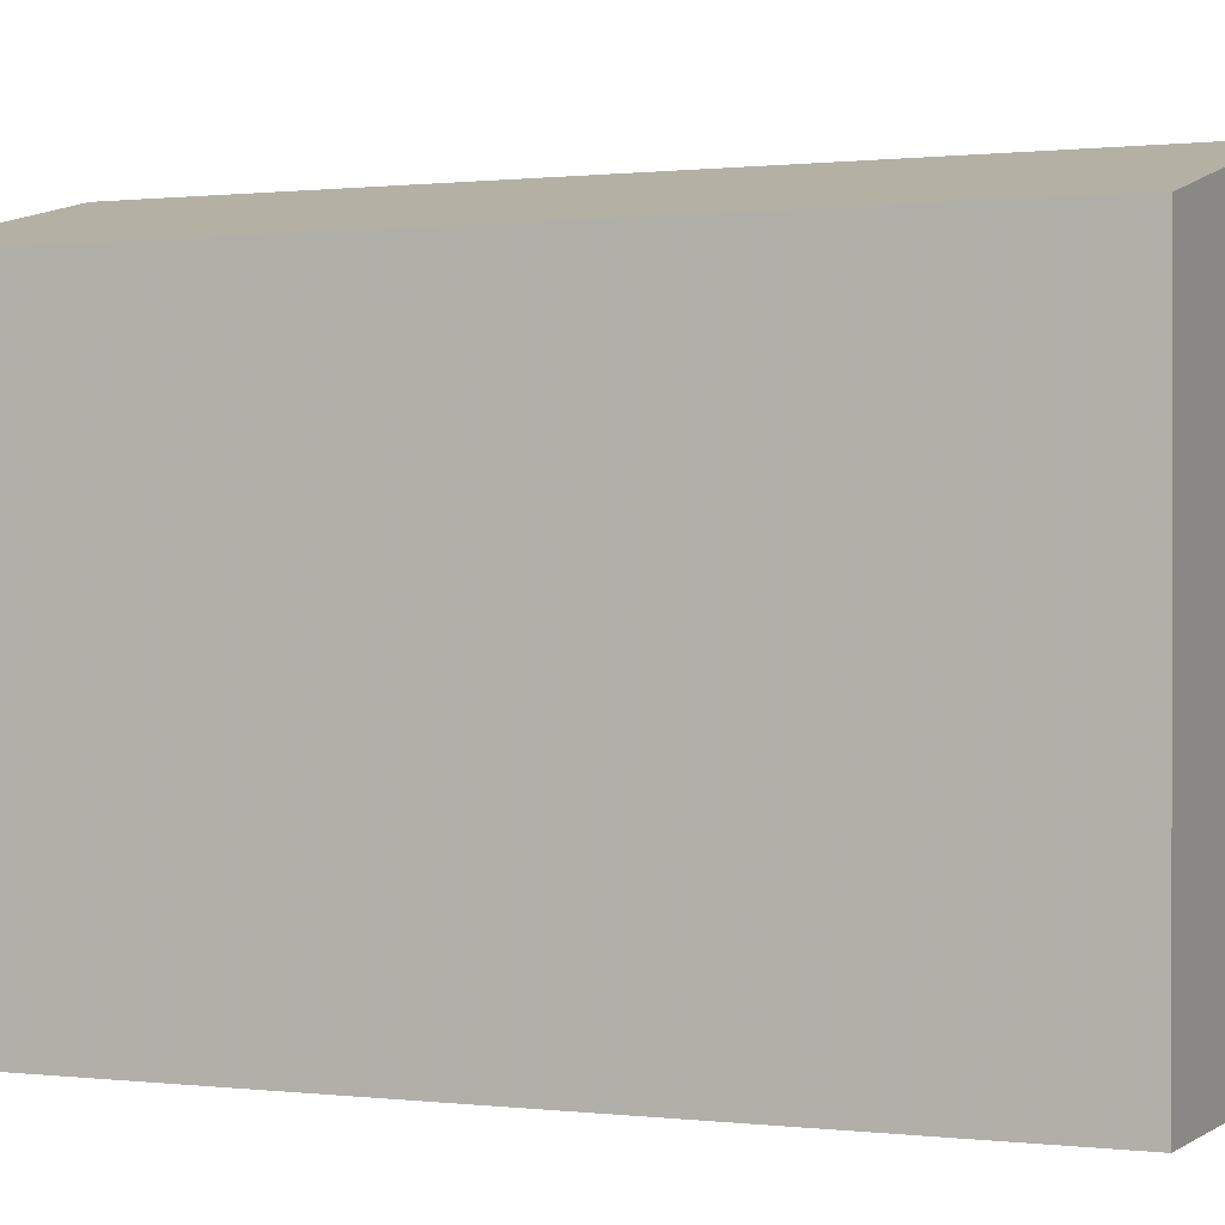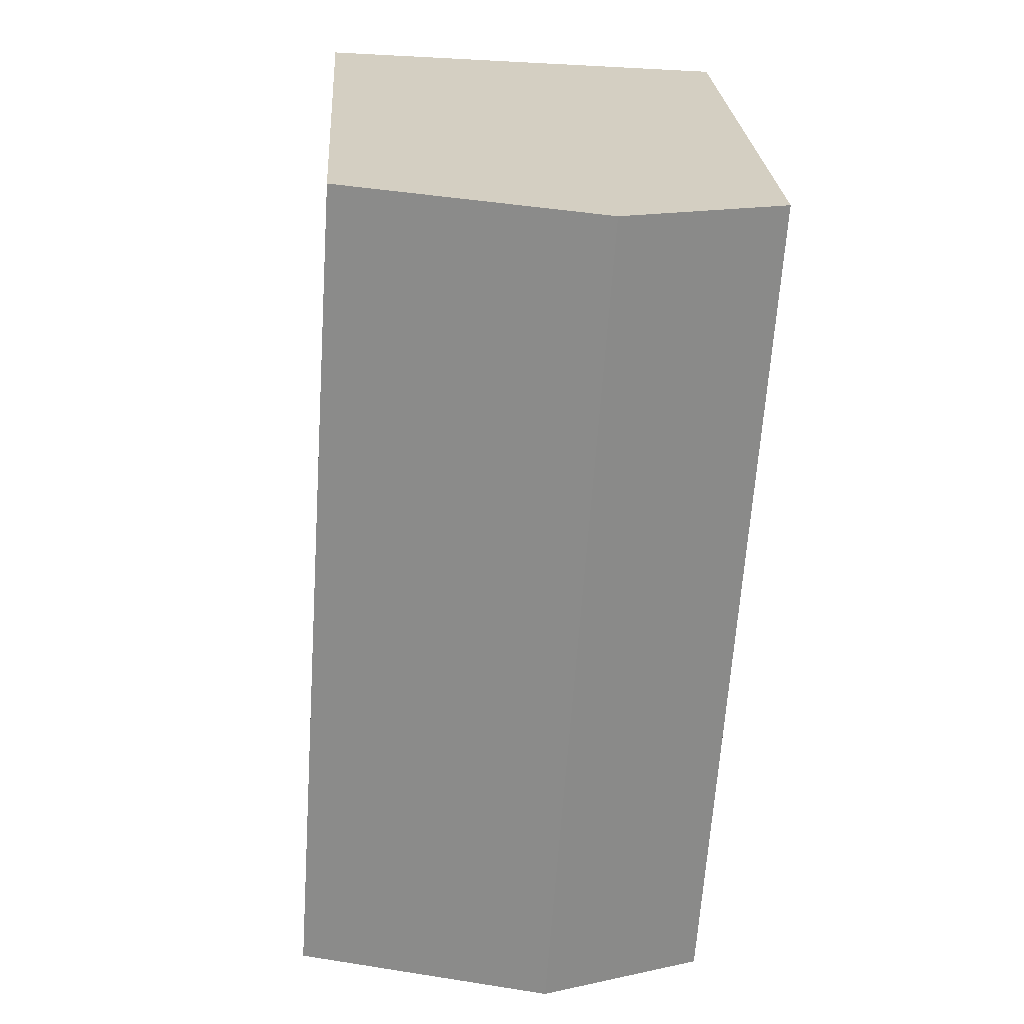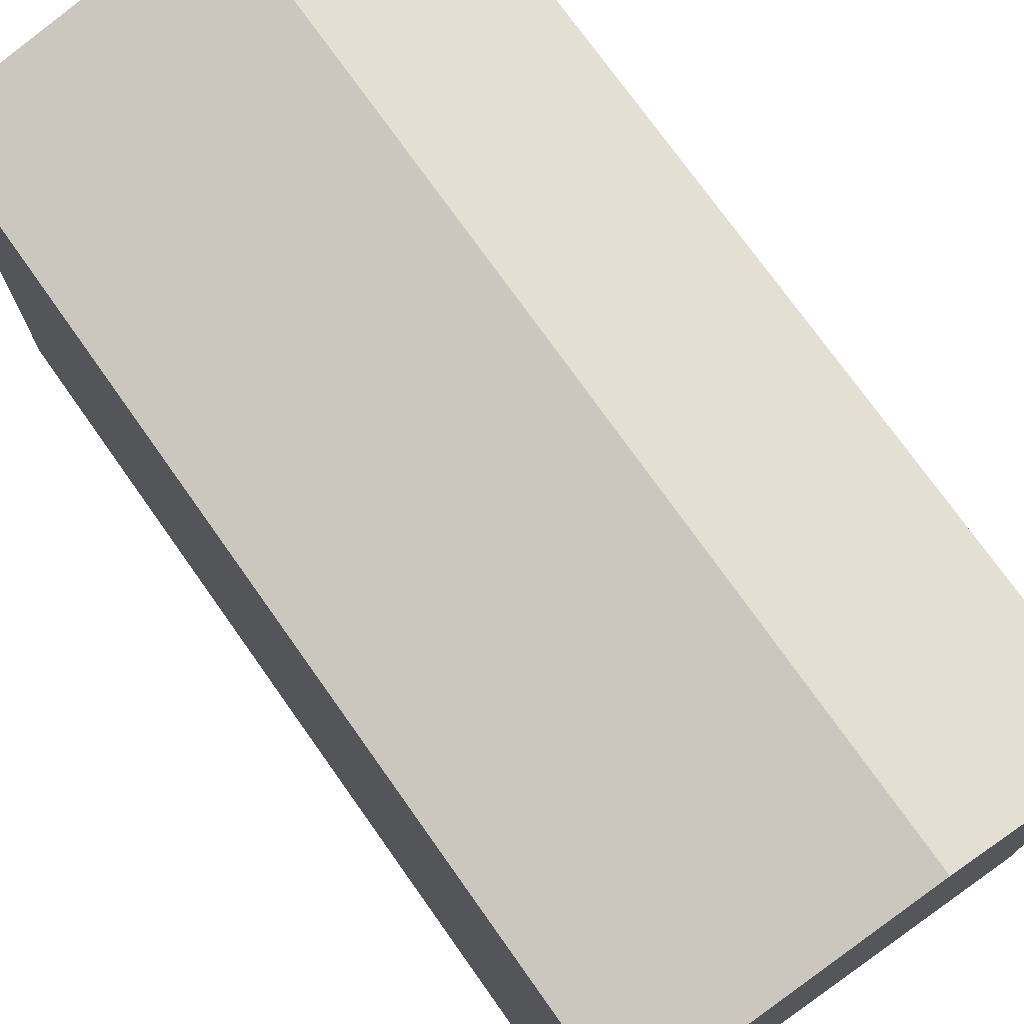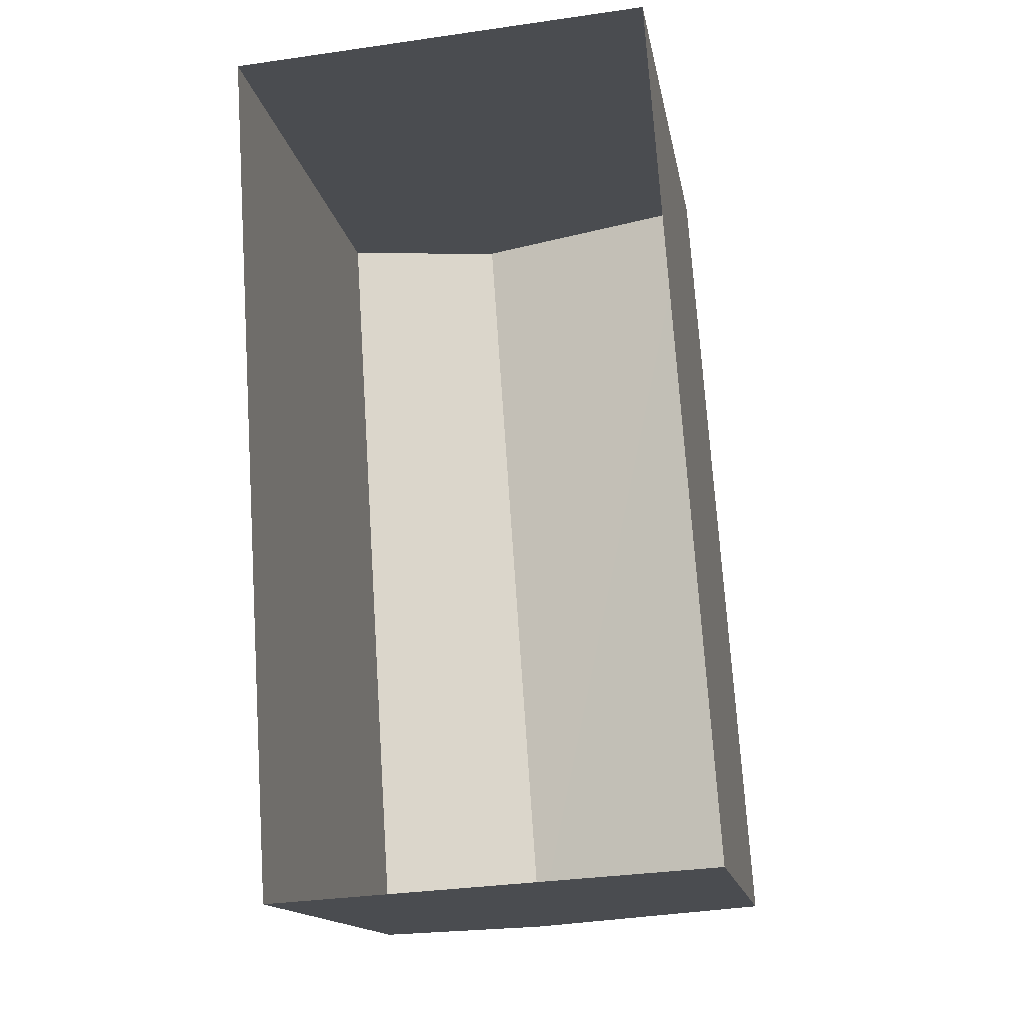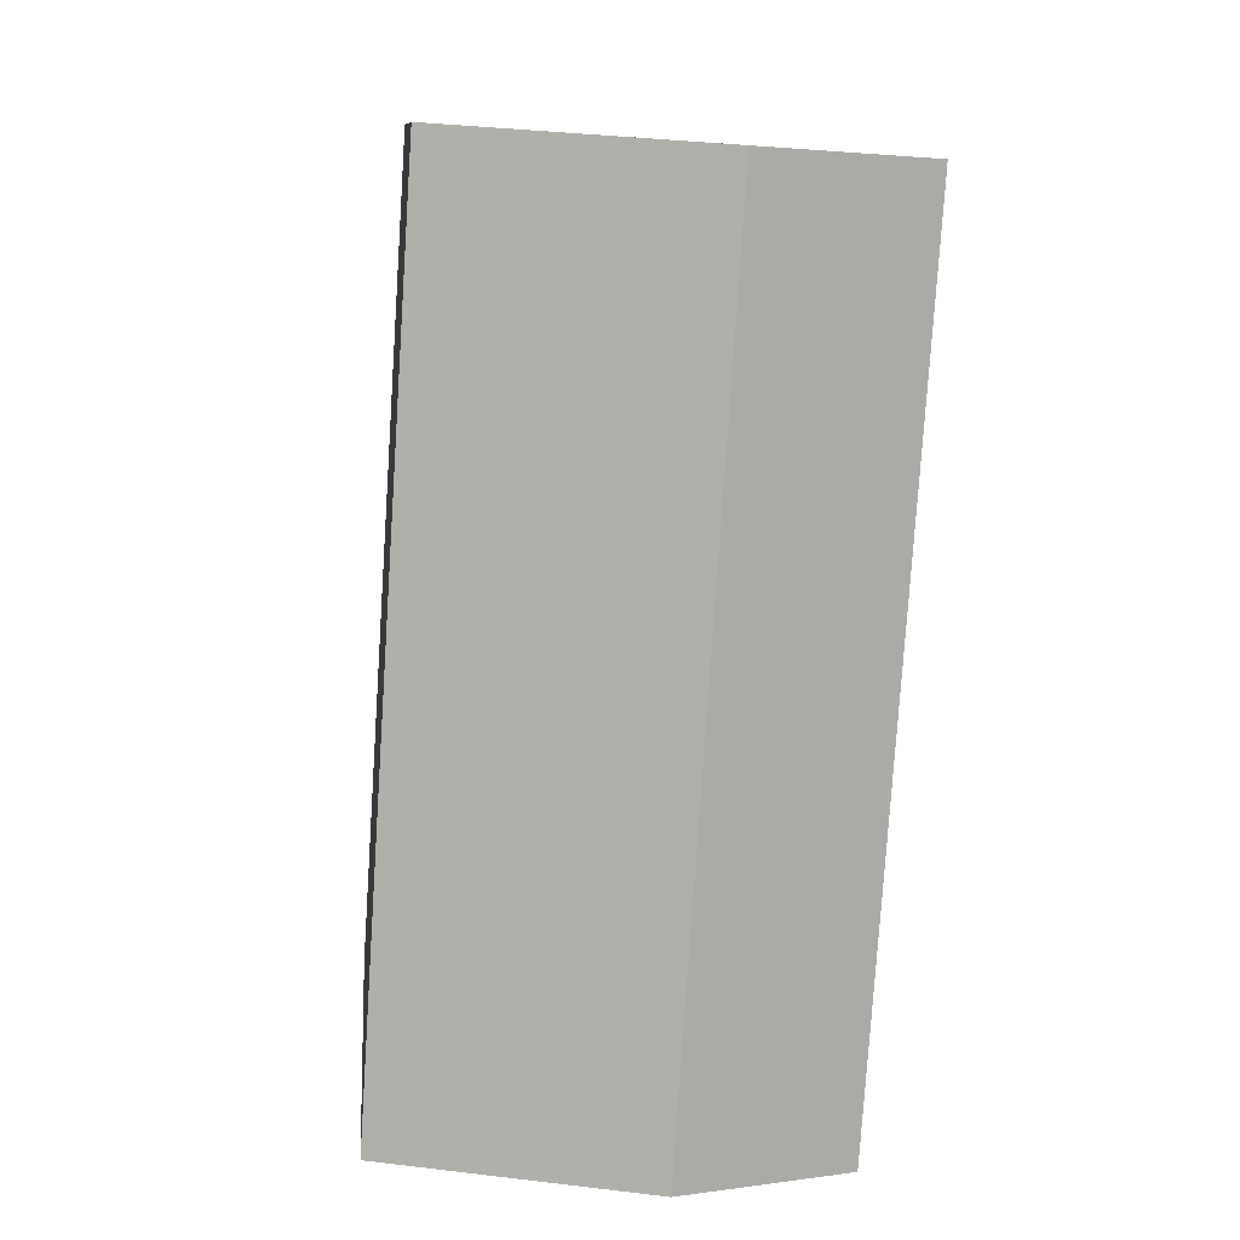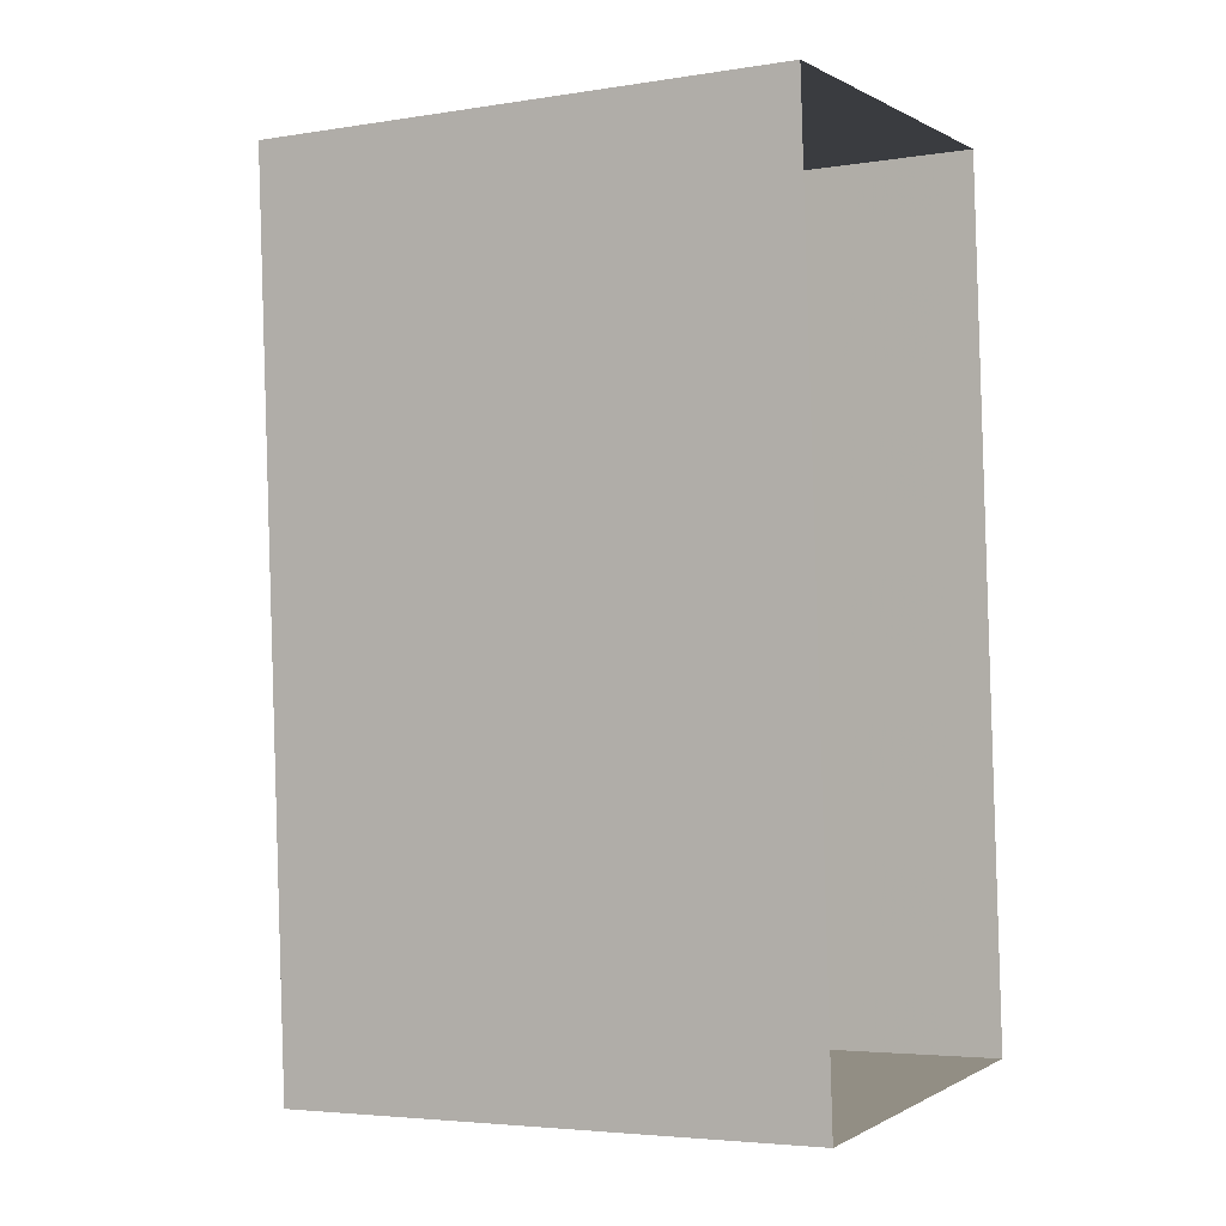
<metadata>
{"format":"obj","ext":"obj","renderer":"f3d","projection":"perspective","resolution":1024,"background":"white","views":[{"elev":0.5,"azim":-69.5,"up":"+Z"},{"elev":25.5,"azim":-3.6,"up":"+Y"},{"elev":74.8,"azim":-39.2,"up":"+Z"},{"elev":-14.8,"azim":-170.4,"up":"+Y"},{"elev":11.1,"azim":-5.5,"up":"+Y"},{"elev":-4.2,"azim":117.1,"up":"+Y"}]}
</metadata>
<code>
v -3.733e+05 -1.044e+05 26.1
v -3.733e+05 -1.044e+05 26.1
v -3.733e+05 -1.044e+05 26.1
v -3.733e+05 -1.044e+05 26.1
v -3.733e+05 -1.044e+05 33.05
v -3.733e+05 -1.044e+05 33.05
v -3.733e+05 -1.044e+05 33.84
v -3.733e+05 -1.044e+05 33.84
v -3.733e+05 -1.044e+05 33.05
v -3.733e+05 -1.044e+05 33.05
f 1 2 3
f 1 4 2
f 5 6 7
f 8 5 7
f 9 10 8
f 7 9 8
f 10 1 3
f 10 9 1
f 6 4 7
f 4 1 7
f 1 9 7
f 10 3 8
f 3 2 8
f 2 5 8
f 5 2 4
f 6 5 4

</code>
